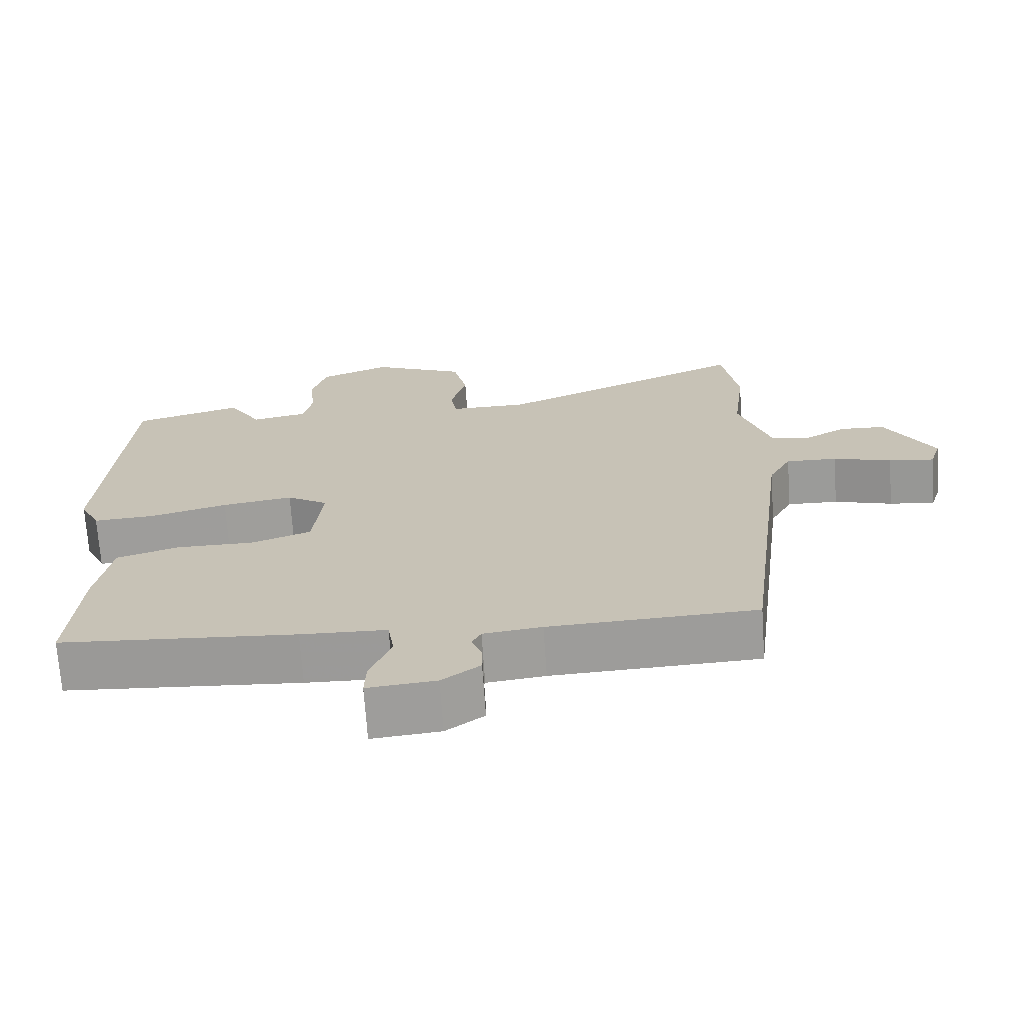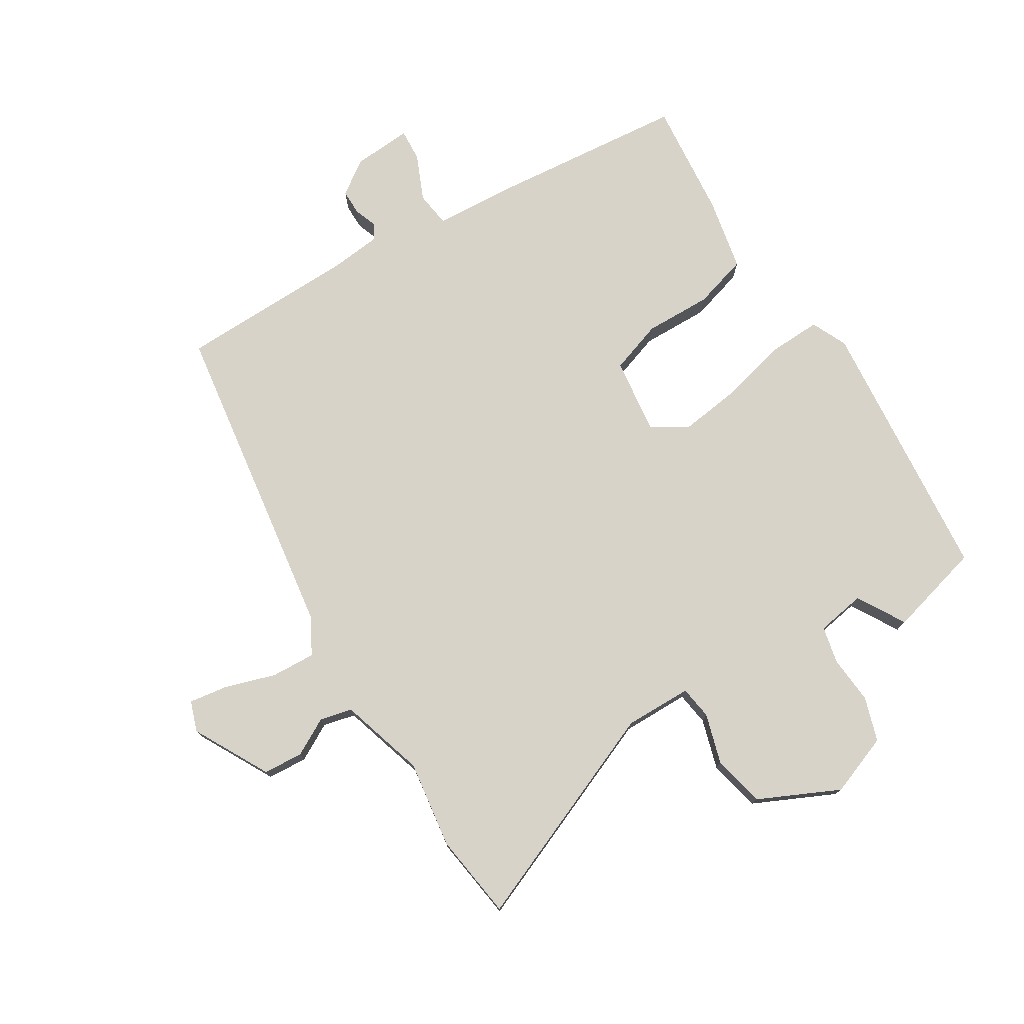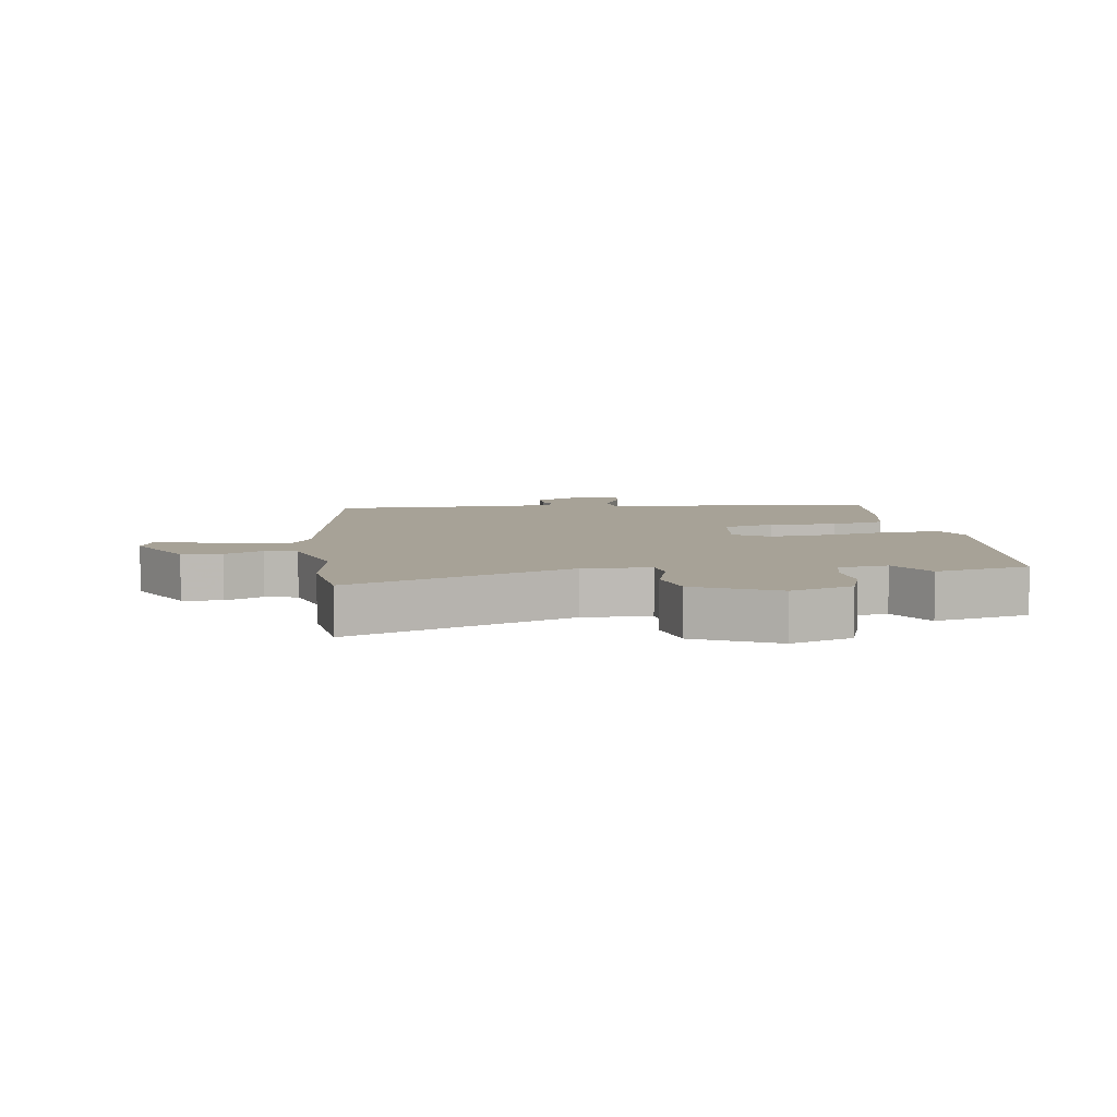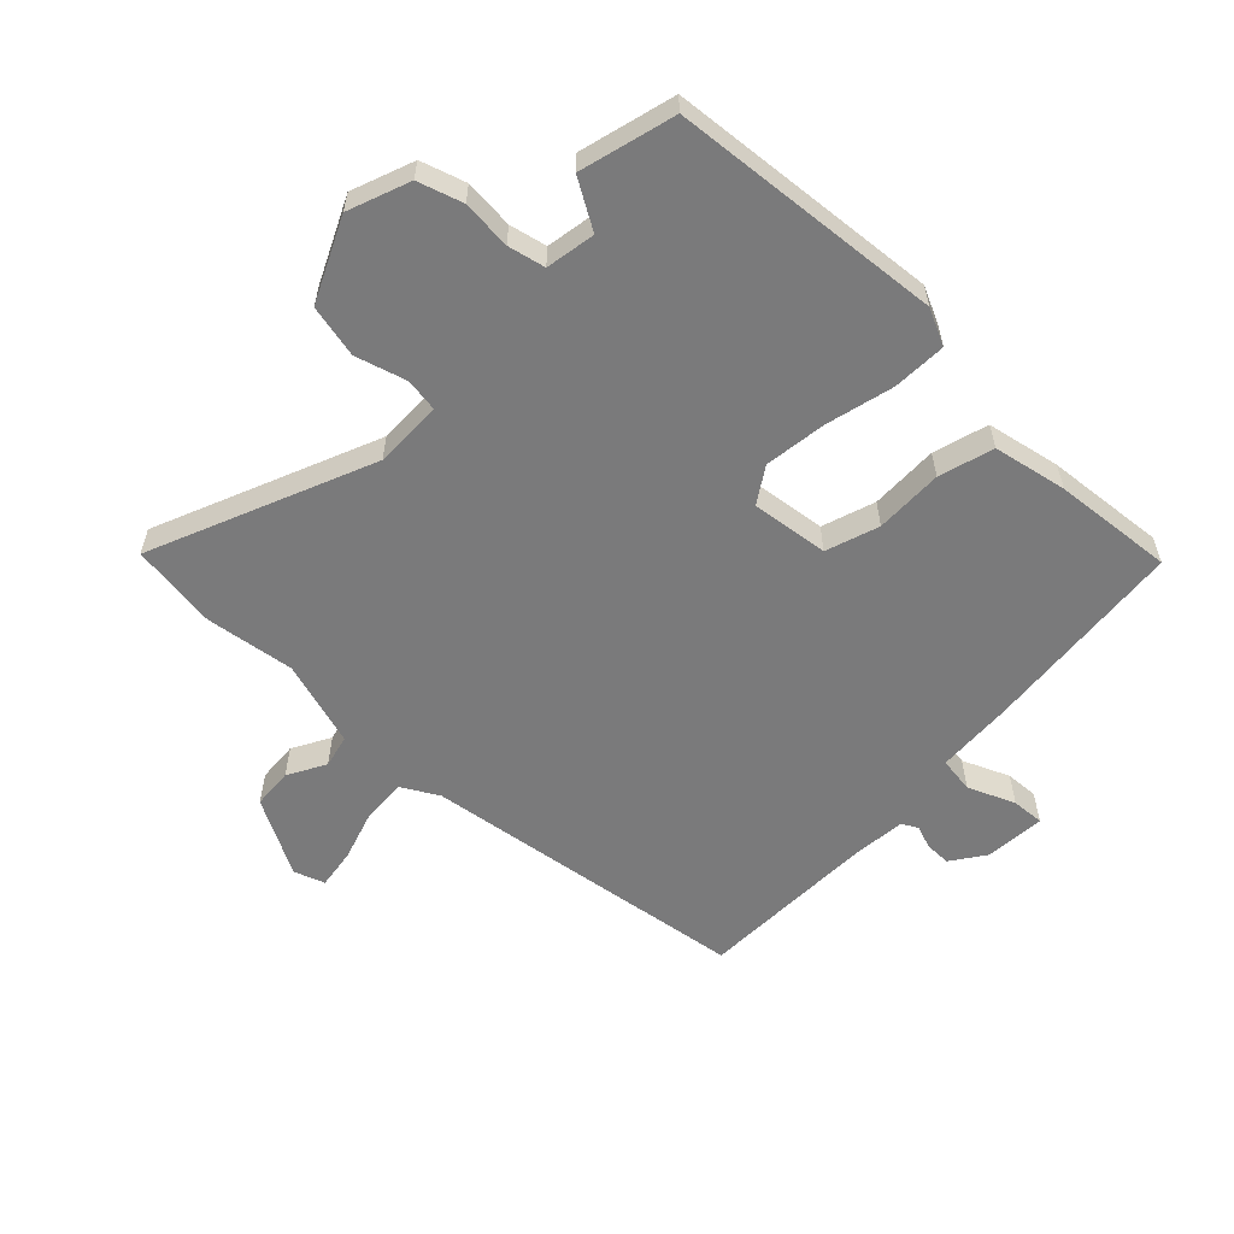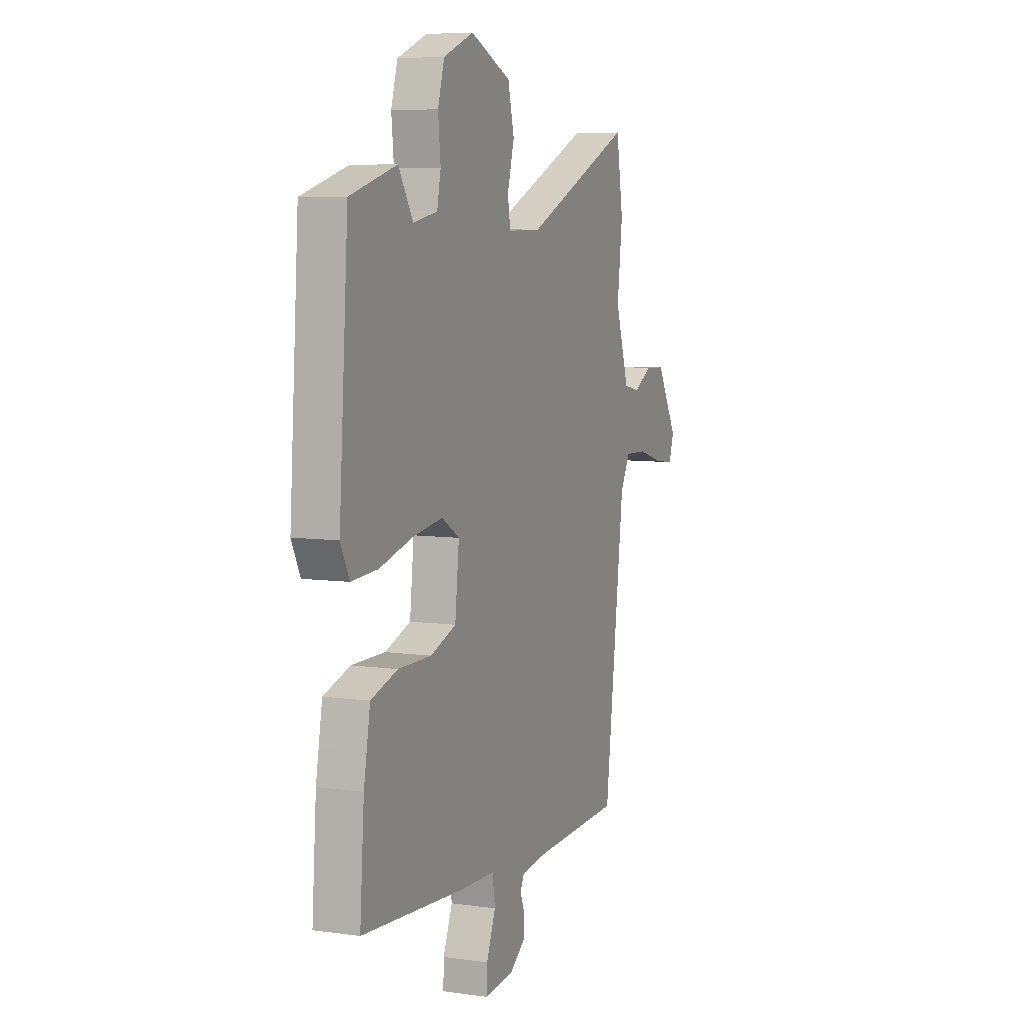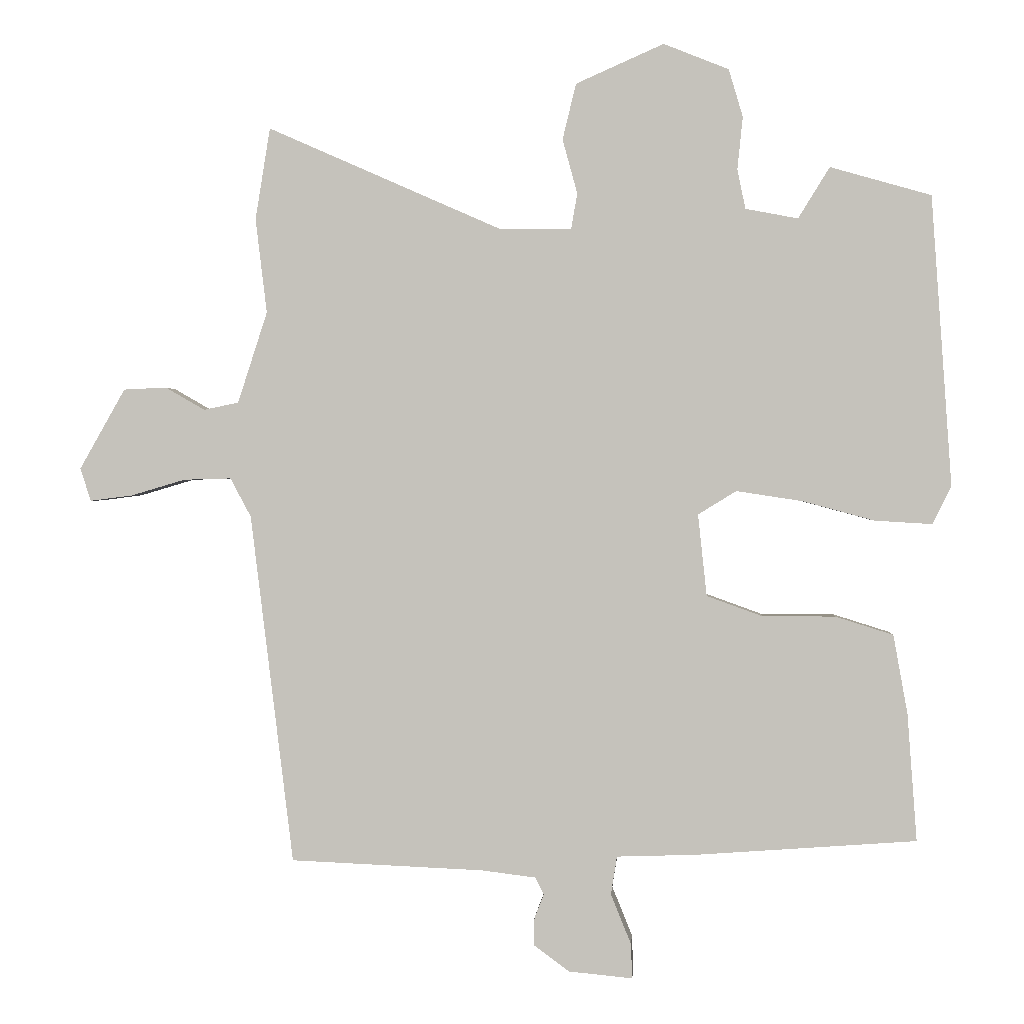
<metadata>
{"format":"obj","ext":"obj","renderer":"f3d","projection":"perspective","resolution":1024,"background":"white","views":[{"elev":-69.9,"azim":-176.1,"up":"+Z"},{"elev":76.4,"azim":-30.4,"up":"+Y"},{"elev":6.6,"azim":-6.1,"up":"+Y"},{"elev":-58.1,"azim":47.2,"up":"+Y"},{"elev":7.0,"azim":112.4,"up":"+Z"},{"elev":0.7,"azim":4.1,"up":"+Z"}]}
</metadata>
<code>
v -0.505 0.07 0.47
v -0.483 0.07 0.607
v -0.135 0.07 0.453
v -0.027 0.07 0.452
v -0.018 0.07 0.505
v -0.04 0.07 0.586
v -0.02 0.07 0.669
v 0.111 0.07 0.727
v 0.208 0.07 0.688
v 0.229 0.07 0.617
v 0.221 0.07 0.539
v 0.233 0.07 0.48
v 0.311 0.07 0.465
v 0.358 0.07 0.541
v 0.508 0.07 0.498
v 0.538 0.07 0.067
v 0.51 0.07 0.01
v 0.425 0.07 0.015
v 0.318 0.07 0.044
v 0.22 0.07 0.059
v 0.163 0.07 0.024
v 0.176 0.07 -0.098
v 0.259 0.07 -0.128
v 0.367 0.07 -0.128
v 0.453 0.07 -0.155
v 0.474 0.07 -0.272
v 0.488 0.07 -0.462
v 0.161 0.07 -0.486
v 0.042 0.07 -0.49
v 0.033 0.07 -0.547
v 0.063 0.07 -0.621
v 0.065 0.07 -0.673
v -0.03 0.07 -0.664
v -0.083 0.07 -0.625
v -0.082 0.07 -0.584
v -0.068 0.07 -0.548
v -0.081 0.07 -0.523
v -0.162 0.07 -0.513
v -0.449 0.07 -0.501
v -0.513 0.07 0.02
v -0.544 0.07 0.078
v -0.615 0.07 0.076
v -0.696 0.07 0.052
v -0.759 0.07 0.044
v -0.775 0.07 0.093
v -0.707 0.07 0.213
v -0.643 0.07 0.216
v -0.584 0.07 0.182
v -0.532 0.07 0.193
v -0.488 0.07 0.329
v -0.505 0 0.47
v -0.483 0 0.607
v -0.135 0 0.453
v -0.027 0 0.452
v -0.018 0 0.505
v -0.04 0 0.586
v -0.02 0 0.669
v 0.111 0 0.727
v 0.208 0 0.688
v 0.229 0 0.617
v 0.221 0 0.539
v 0.233 0 0.48
v 0.311 0 0.465
v 0.358 0 0.541
v 0.508 0 0.498
v 0.538 0 0.067
v 0.51 0 0.01
v 0.425 0 0.015
v 0.318 0 0.044
v 0.22 0 0.059
v 0.163 0 0.024
v 0.176 0 -0.098
v 0.259 0 -0.128
v 0.367 0 -0.128
v 0.453 0 -0.155
v 0.474 0 -0.272
v 0.488 0 -0.462
v 0.161 0 -0.486
v 0.042 0 -0.49
v 0.033 0 -0.547
v 0.063 0 -0.621
v 0.065 0 -0.673
v -0.03 0 -0.664
v -0.083 0 -0.625
v -0.082 0 -0.584
v -0.068 0 -0.548
v -0.081 0 -0.523
v -0.162 0 -0.513
v -0.449 0 -0.501
v -0.513 0 0.02
v -0.544 0 0.078
v -0.615 0 0.076
v -0.696 0 0.052
v -0.759 0 0.044
v -0.775 0 0.093
v -0.707 0 0.213
v -0.643 0 0.216
v -0.584 0 0.182
v -0.532 0 0.193
v -0.488 0 0.329
f 46 47 48
f 45 46 48
f 44 45 48
f 43 44 48
f 42 43 48
f 41 42 48 49
f 40 41 49 50
f 38 39 40 50
f 34 35 36
f 33 34 36
f 32 33 36
f 31 32 36
f 30 31 36
f 29 30 36 37
f 27 28 29
f 26 27 29
f 25 26 29
f 24 25 29
f 23 24 29
f 29 37 38
f 23 29 38
f 22 23 38
f 17 18 19
f 16 17 19
f 15 16 19
f 14 15 19
f 13 14 19
f 12 13 19 20
f 11 12 20 21
f 10 11 21
f 9 10 21
f 8 9 21
f 7 8 21
f 6 7 21
f 5 6 21
f 1 2 3
f 50 1 3
f 38 50 3
f 22 38 3
f 21 22 3
f 21 3 4
f 4 5 21
f 98 97 96
f 98 96 95
f 98 95 94
f 98 94 93
f 98 93 92
f 99 98 92 91
f 100 99 91 90
f 100 90 89 88
f 86 85 84
f 86 84 83
f 86 83 82
f 86 82 81
f 86 81 80
f 87 86 80 79
f 79 78 77
f 79 77 76
f 79 76 75
f 79 75 74
f 79 74 73
f 88 87 79
f 88 79 73
f 88 73 72
f 69 68 67
f 69 67 66
f 69 66 65
f 69 65 64
f 69 64 63
f 70 69 63 62
f 71 70 62 61
f 71 61 60
f 71 60 59
f 71 59 58
f 71 58 57
f 71 57 56
f 71 56 55
f 53 52 51
f 53 51 100
f 53 100 88
f 53 88 72
f 53 72 71
f 54 53 71
f 71 55 54
f 1 51 52 2
f 2 52 53 3
f 3 53 54 4
f 4 54 55 5
f 5 55 56 6
f 6 56 57 7
f 7 57 58 8
f 8 58 59 9
f 9 59 60 10
f 10 60 61 11
f 11 61 62 12
f 12 62 63 13
f 13 63 64 14
f 14 64 65 15
f 15 65 66 16
f 16 66 67 17
f 17 67 68 18
f 18 68 69 19
f 19 69 70 20
f 20 70 71 21
f 21 71 72 22
f 22 72 73 23
f 23 73 74 24
f 24 74 75 25
f 25 75 76 26
f 26 76 77 27
f 27 77 78 28
f 28 78 79 29
f 29 79 80 30
f 30 80 81 31
f 31 81 82 32
f 32 82 83 33
f 33 83 84 34
f 34 84 85 35
f 35 85 86 36
f 36 86 87 37
f 37 87 88 38
f 38 88 89 39
f 39 89 90 40
f 40 90 91 41
f 41 91 92 42
f 42 92 93 43
f 43 93 94 44
f 44 94 95 45
f 45 95 96 46
f 46 96 97 47
f 47 97 98 48
f 48 98 99 49
f 49 99 100 50
f 50 100 51 1

</code>
